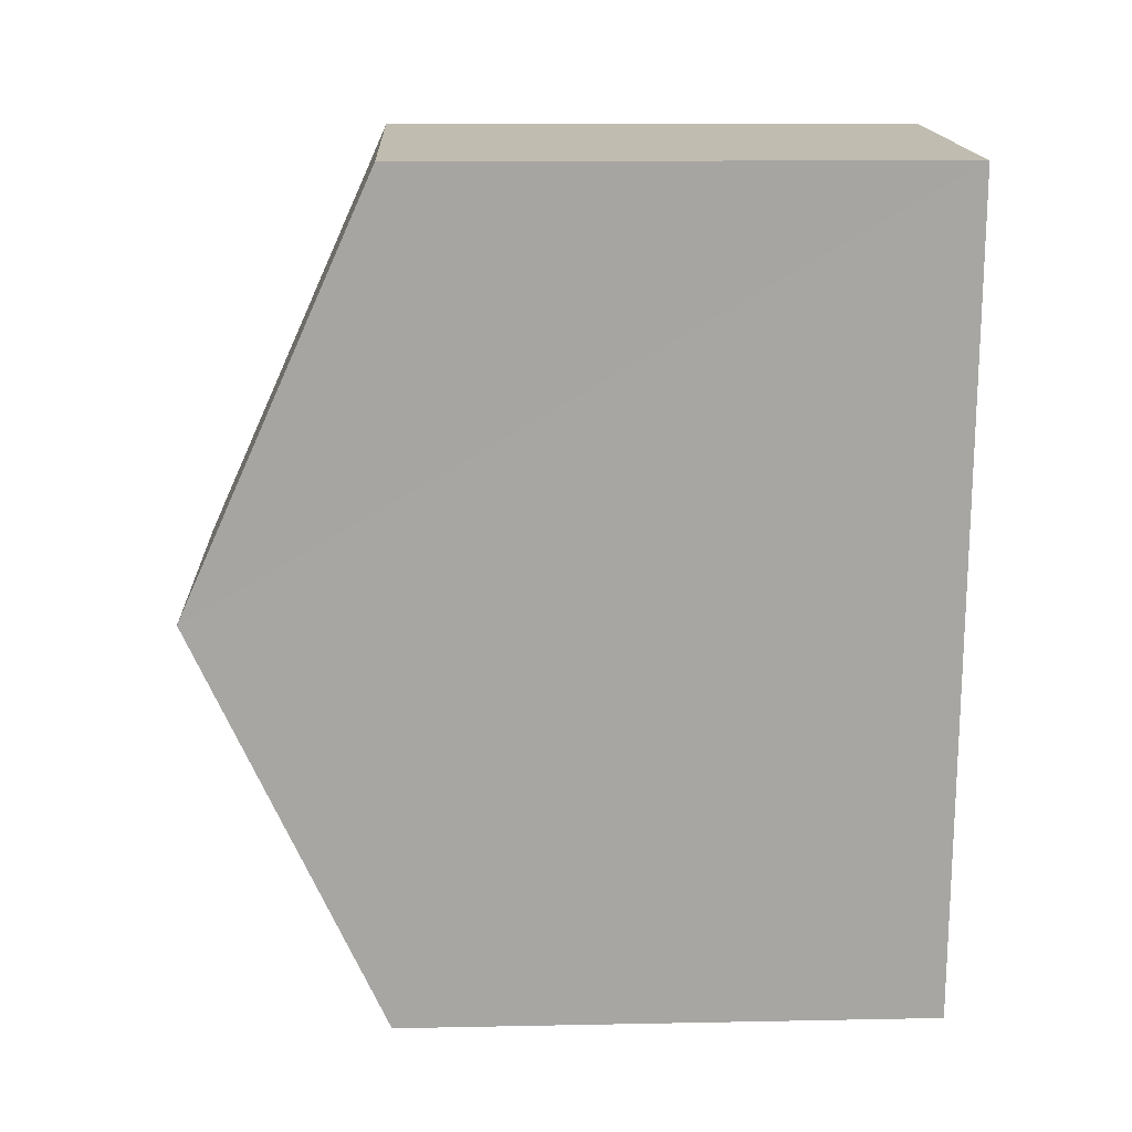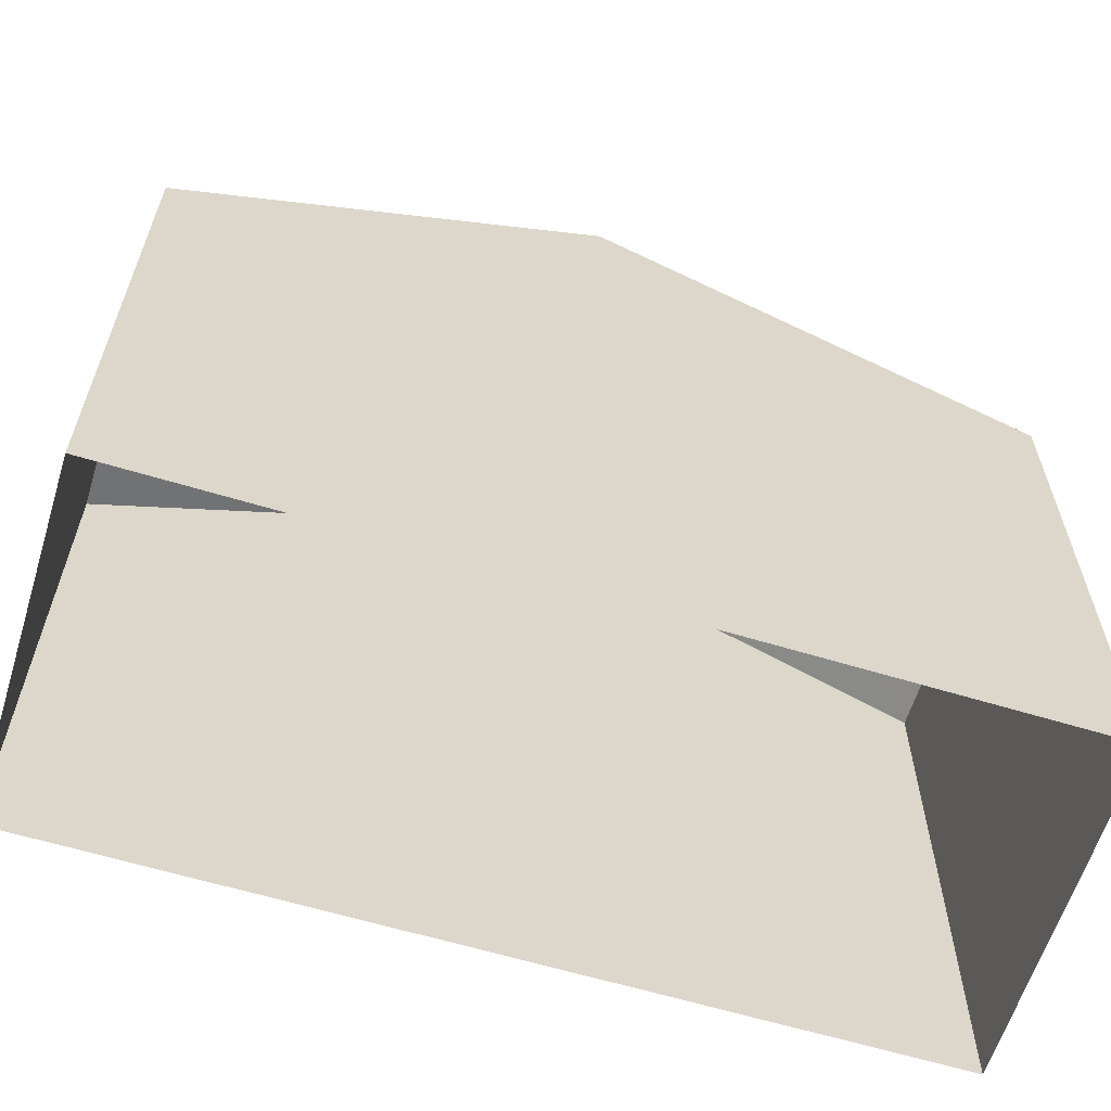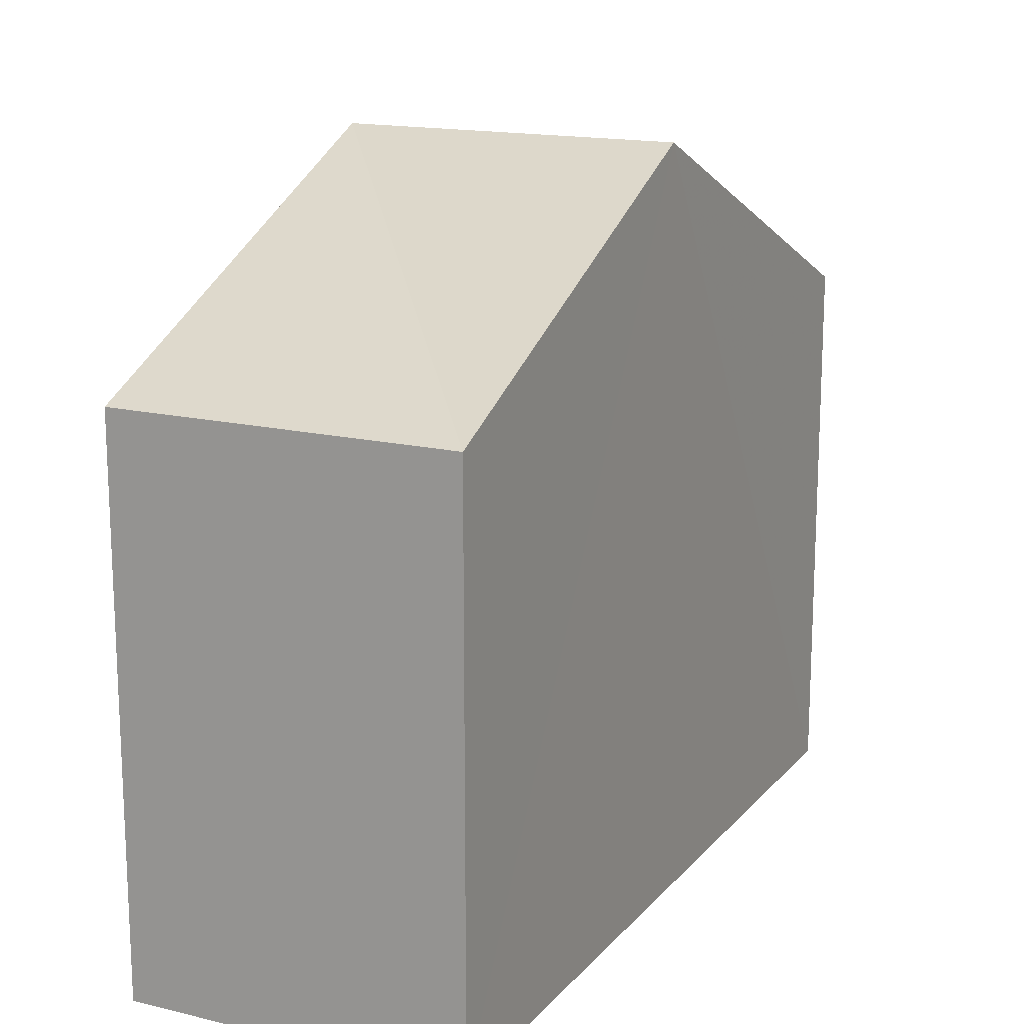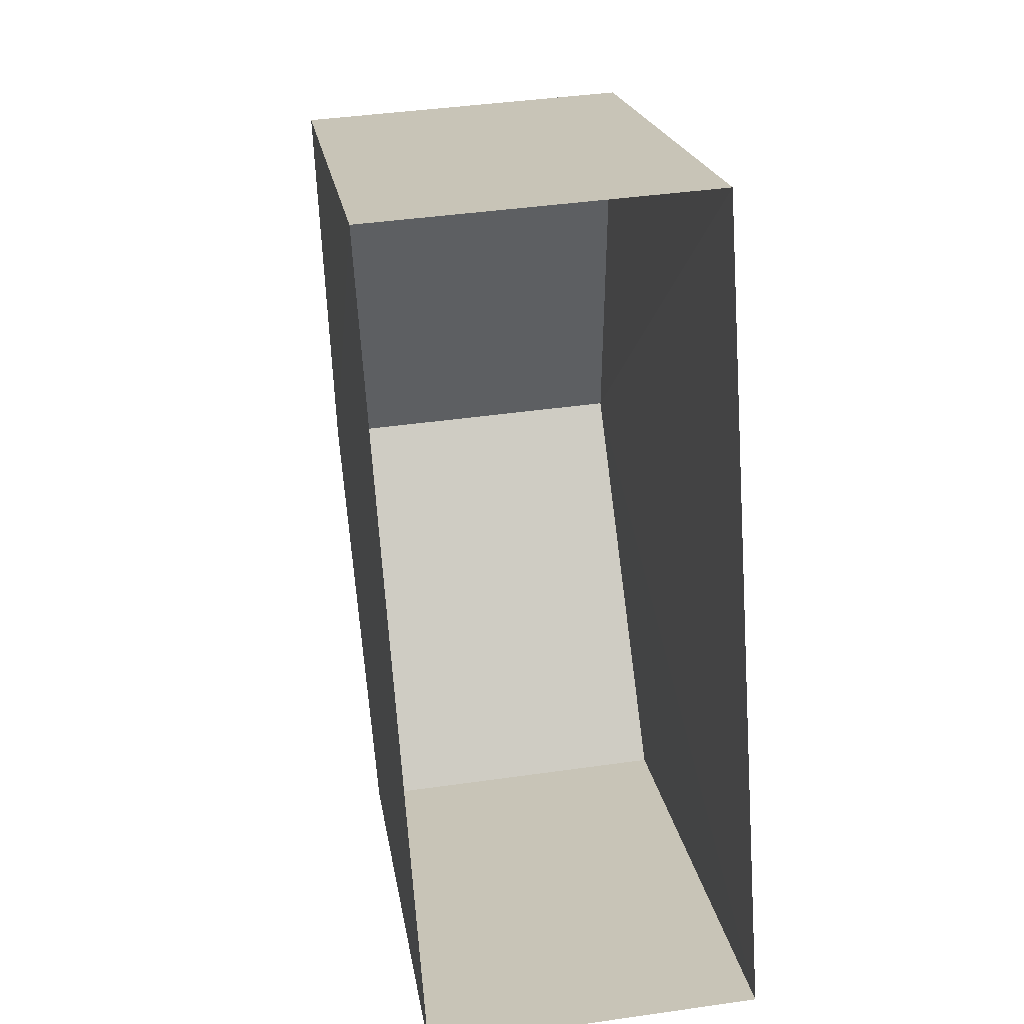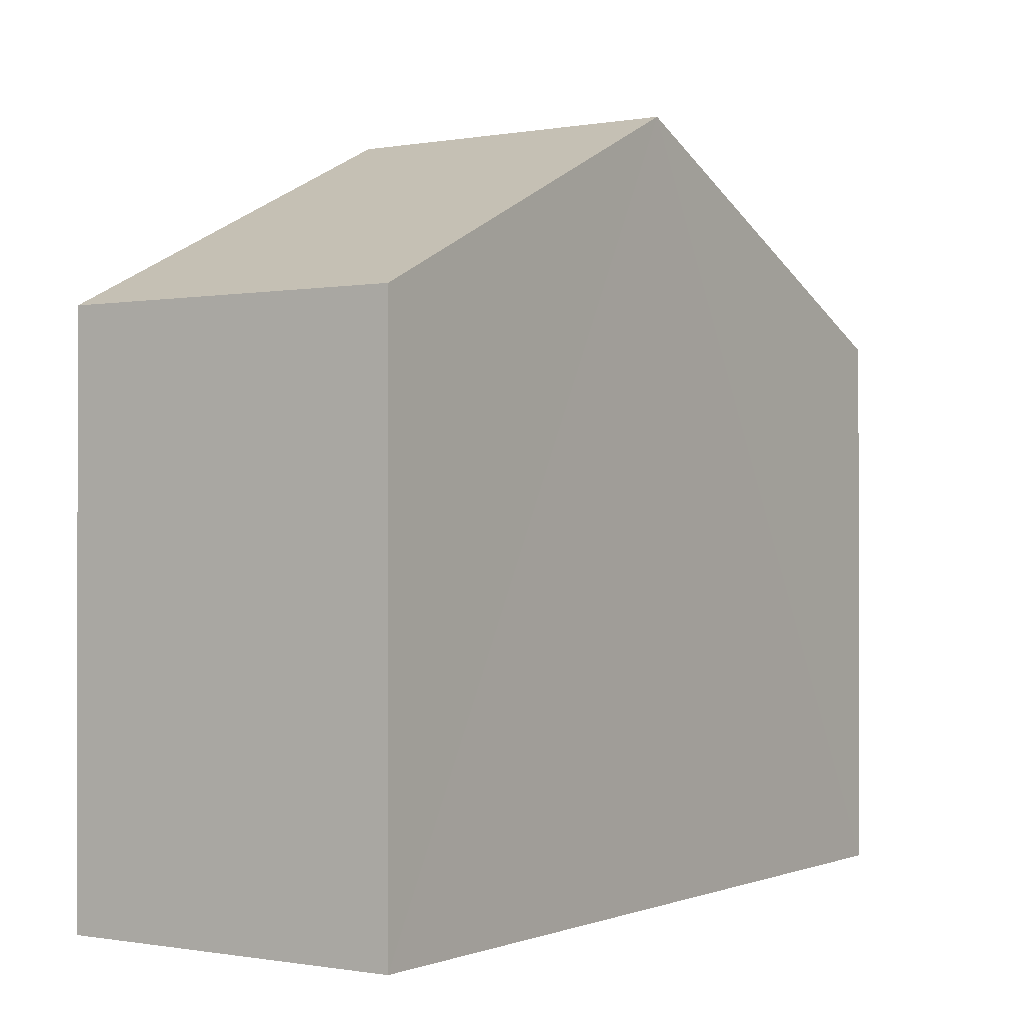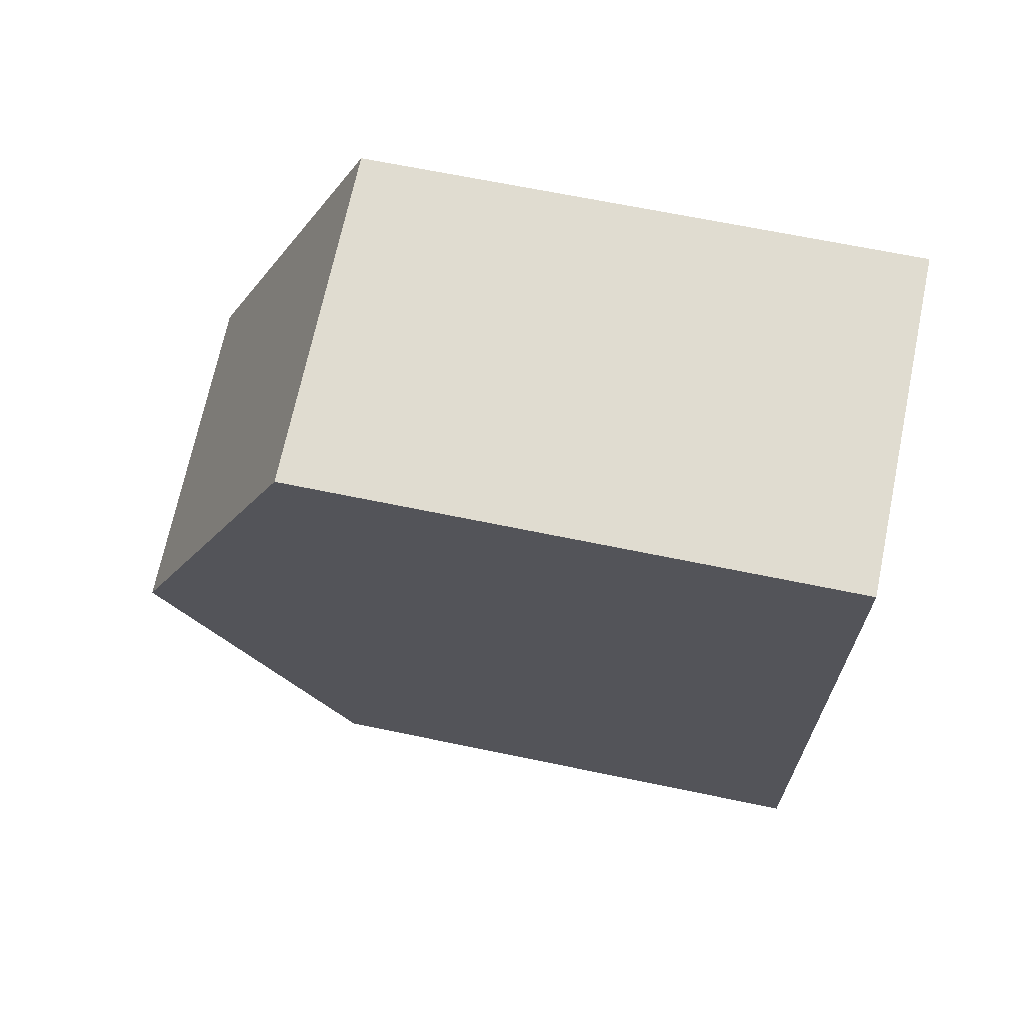
<metadata>
{"format":"obj","ext":"obj","renderer":"f3d","projection":"perspective","resolution":1024,"background":"white","views":[{"elev":12.3,"azim":87.4,"up":"+Y"},{"elev":-61.5,"azim":68.9,"up":"+Z"},{"elev":15.9,"azim":22.6,"up":"+Z"},{"elev":20.1,"azim":171.5,"up":"+Y"},{"elev":-0.5,"azim":30.1,"up":"+Z"},{"elev":65.6,"azim":101.9,"up":"+Y"}]}
</metadata>
<code>
v -3.719e+05 -1.054e+05 25.71
v -3.719e+05 -1.054e+05 25.71
v -3.719e+05 -1.054e+05 25.71
v -3.719e+05 -1.054e+05 25.71
v -3.719e+05 -1.054e+05 35.64
v -3.719e+05 -1.054e+05 33.06
v -3.719e+05 -1.054e+05 35.64
v -3.719e+05 -1.054e+05 33.06
v -3.719e+05 -1.054e+05 33.06
v -3.719e+05 -1.054e+05 33.06
f 1 2 3
f 4 1 3
f 5 6 7
f 5 8 6
f 7 9 5
f 7 10 9
f 9 2 1
f 9 10 2
f 6 3 7
f 3 2 7
f 2 10 7
f 9 1 5
f 1 4 5
f 4 8 5
f 6 4 3
f 6 8 4

</code>
